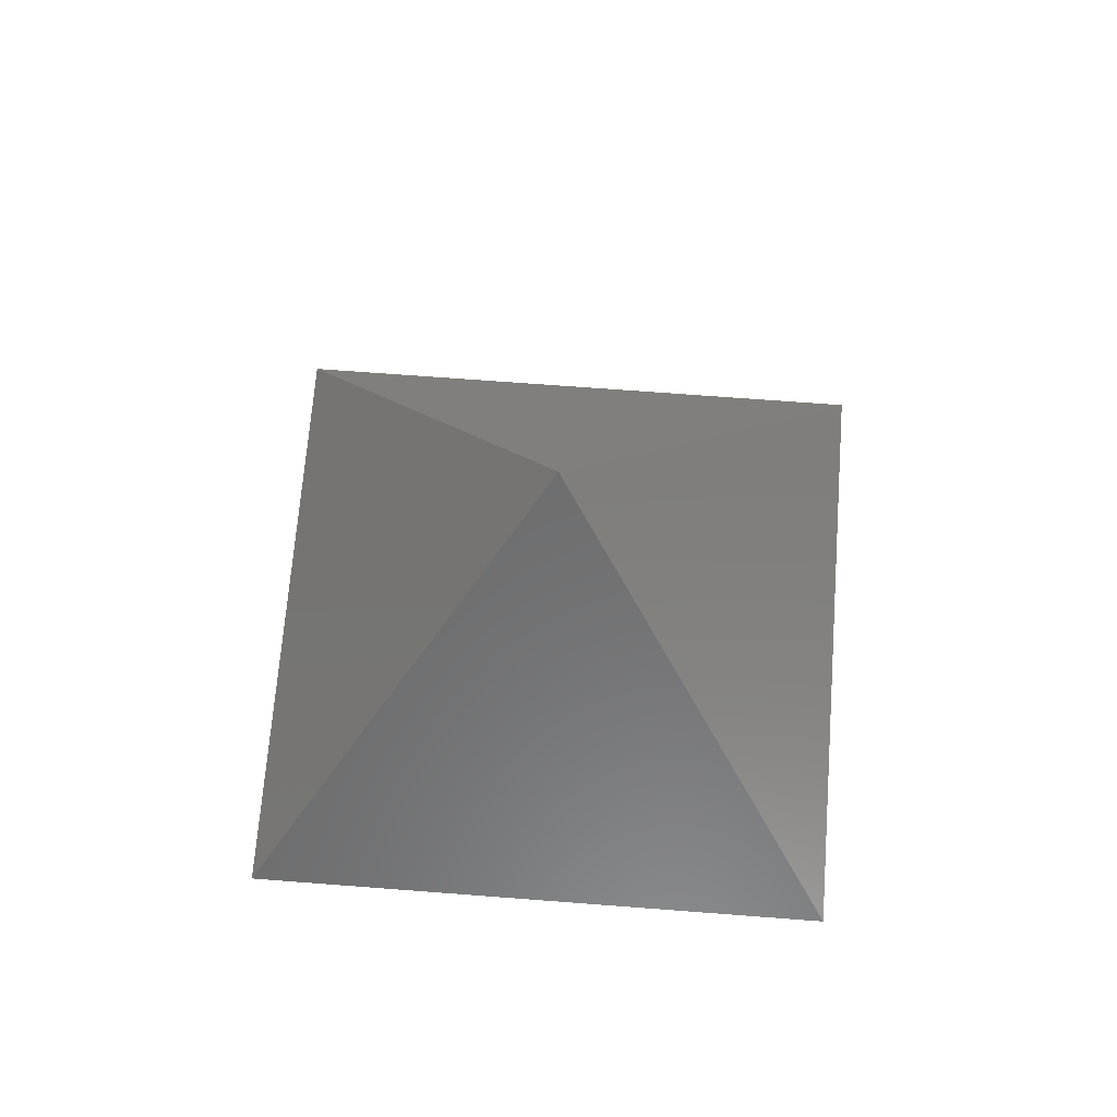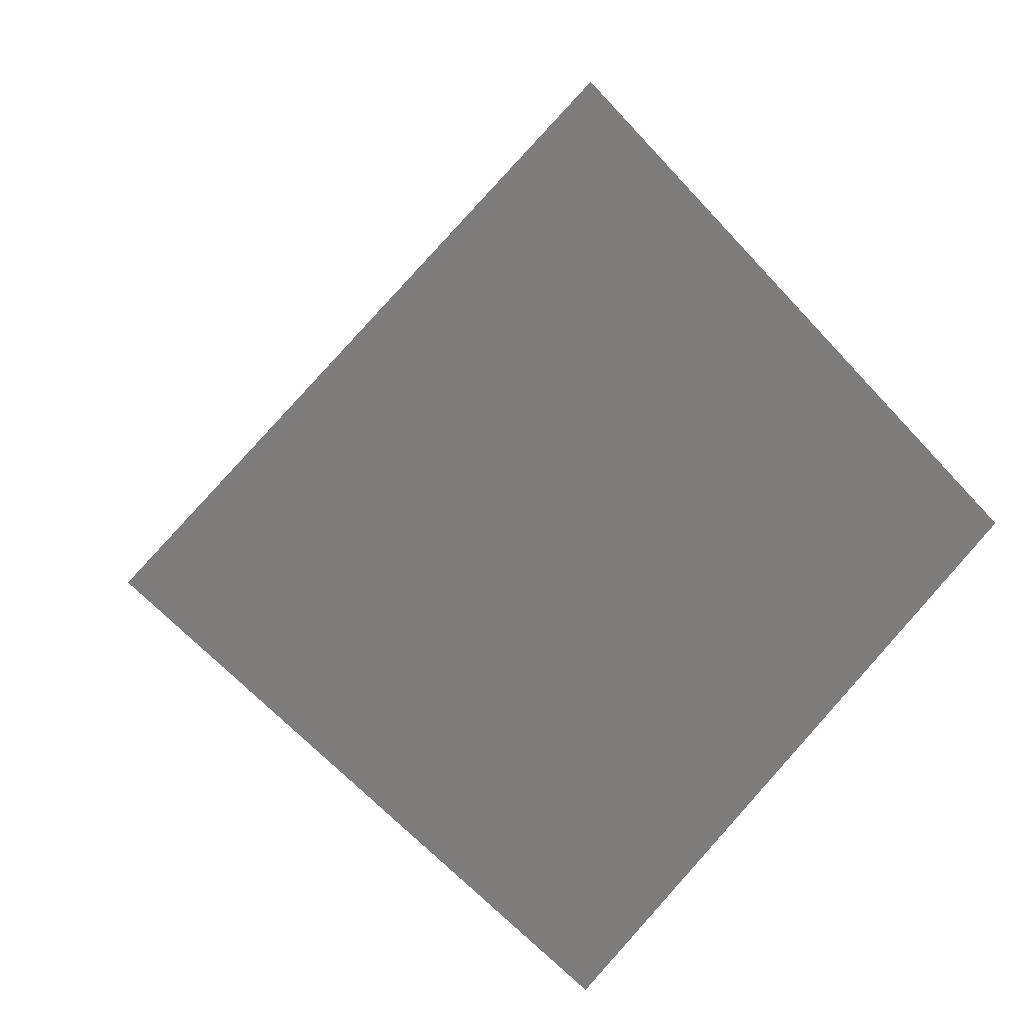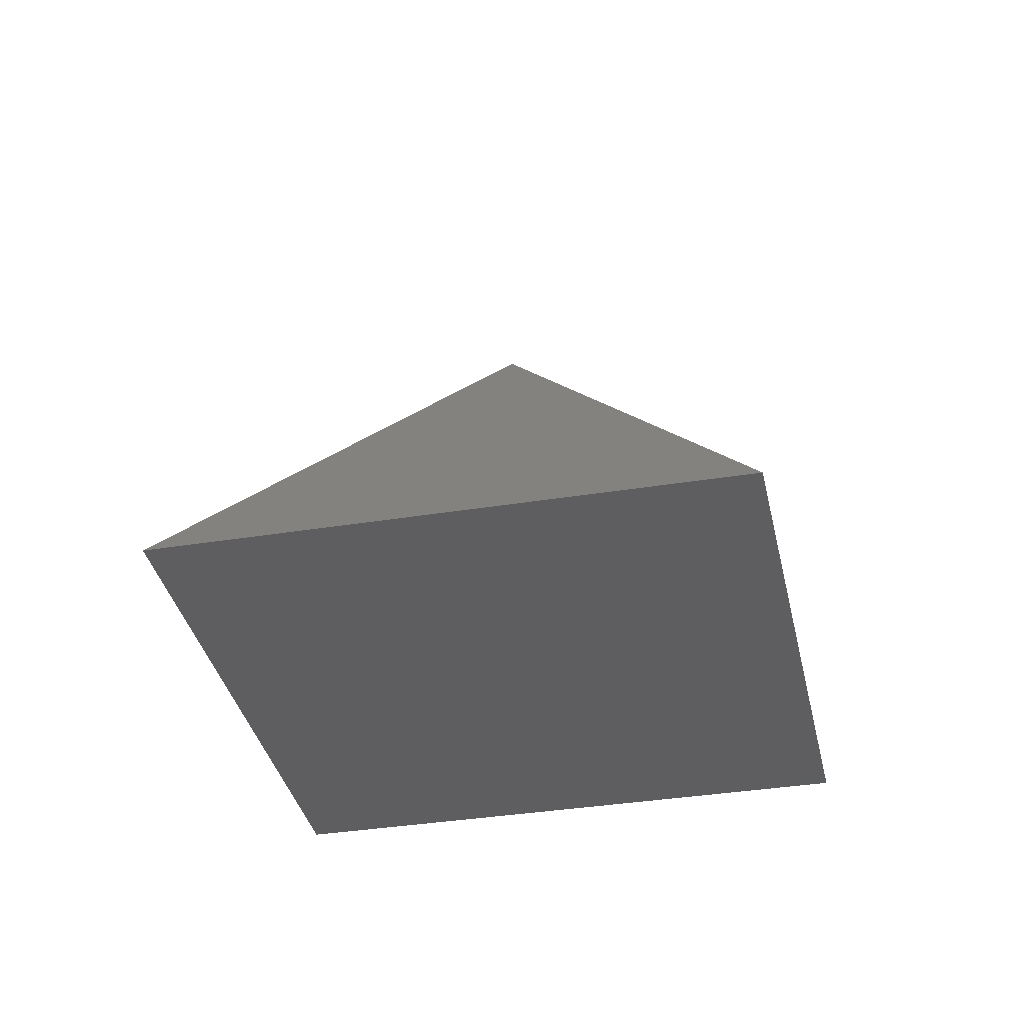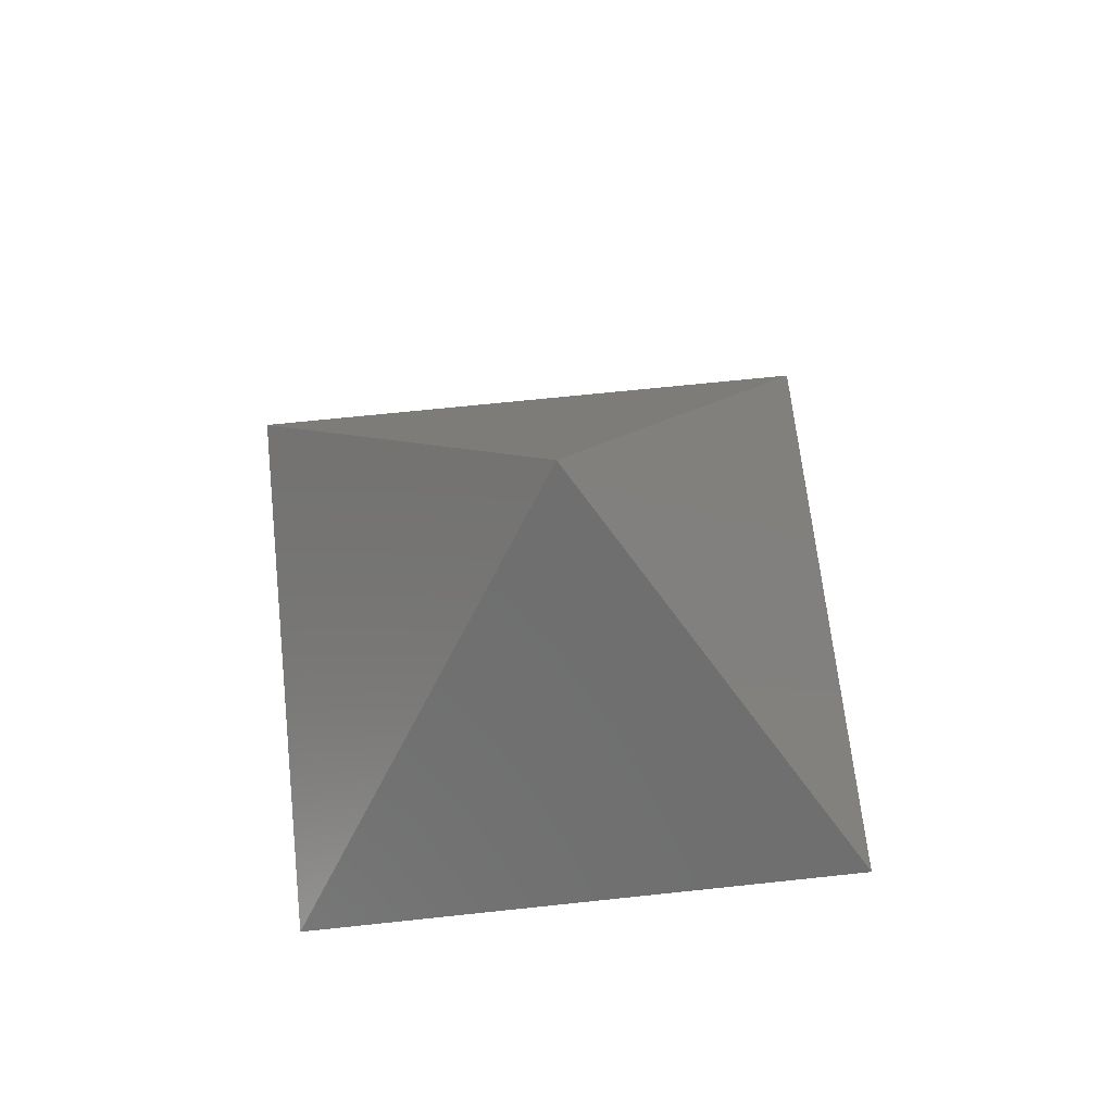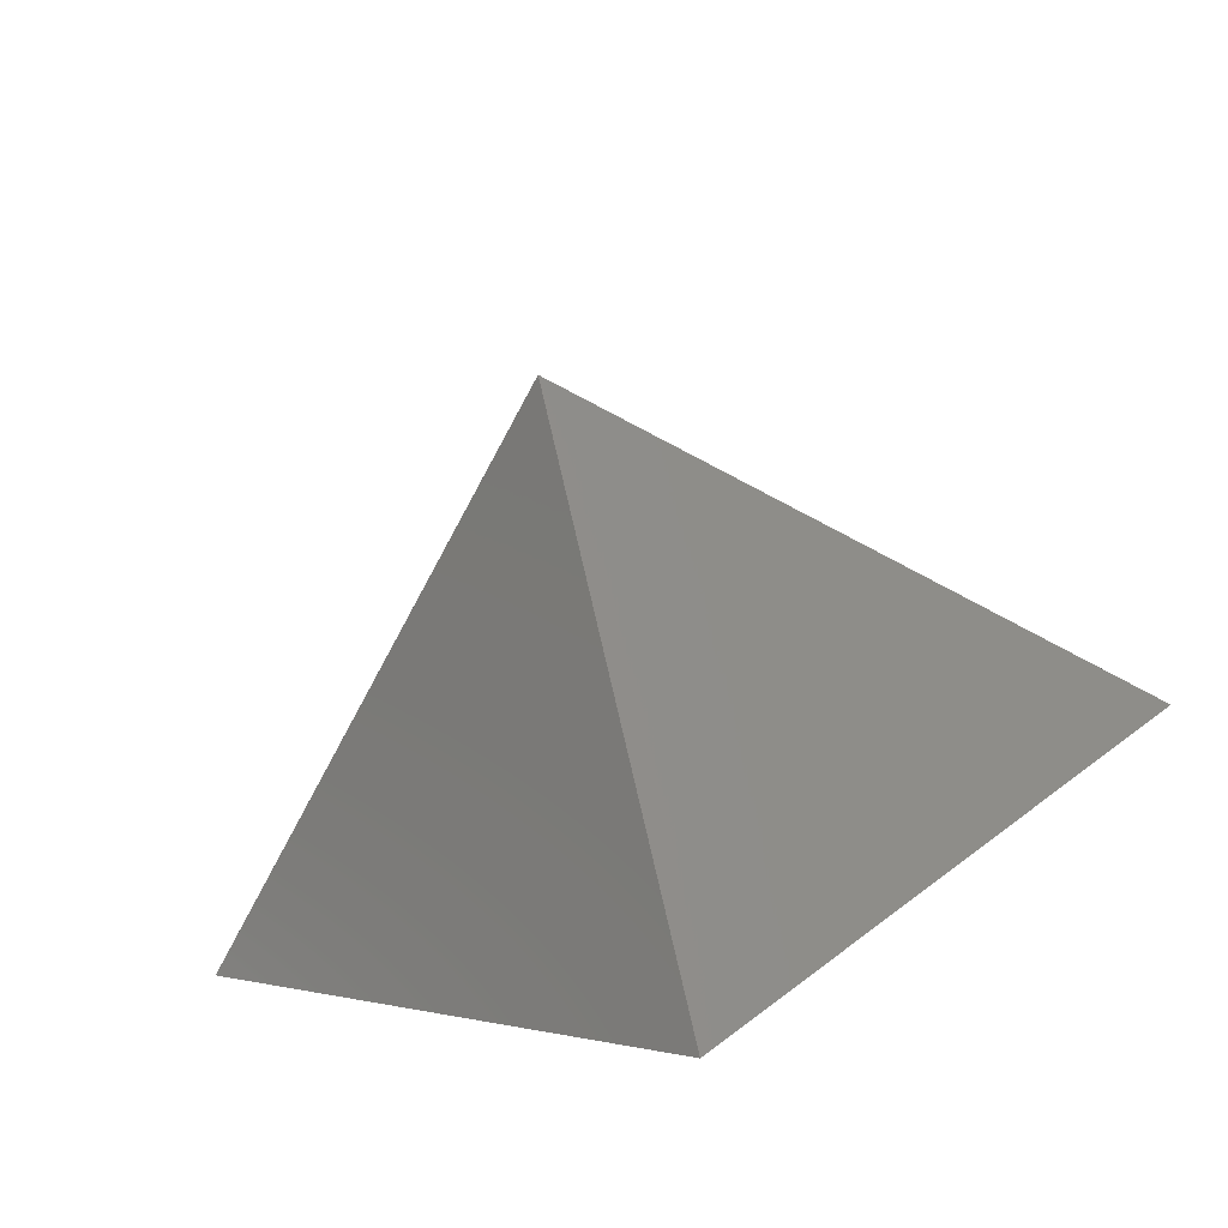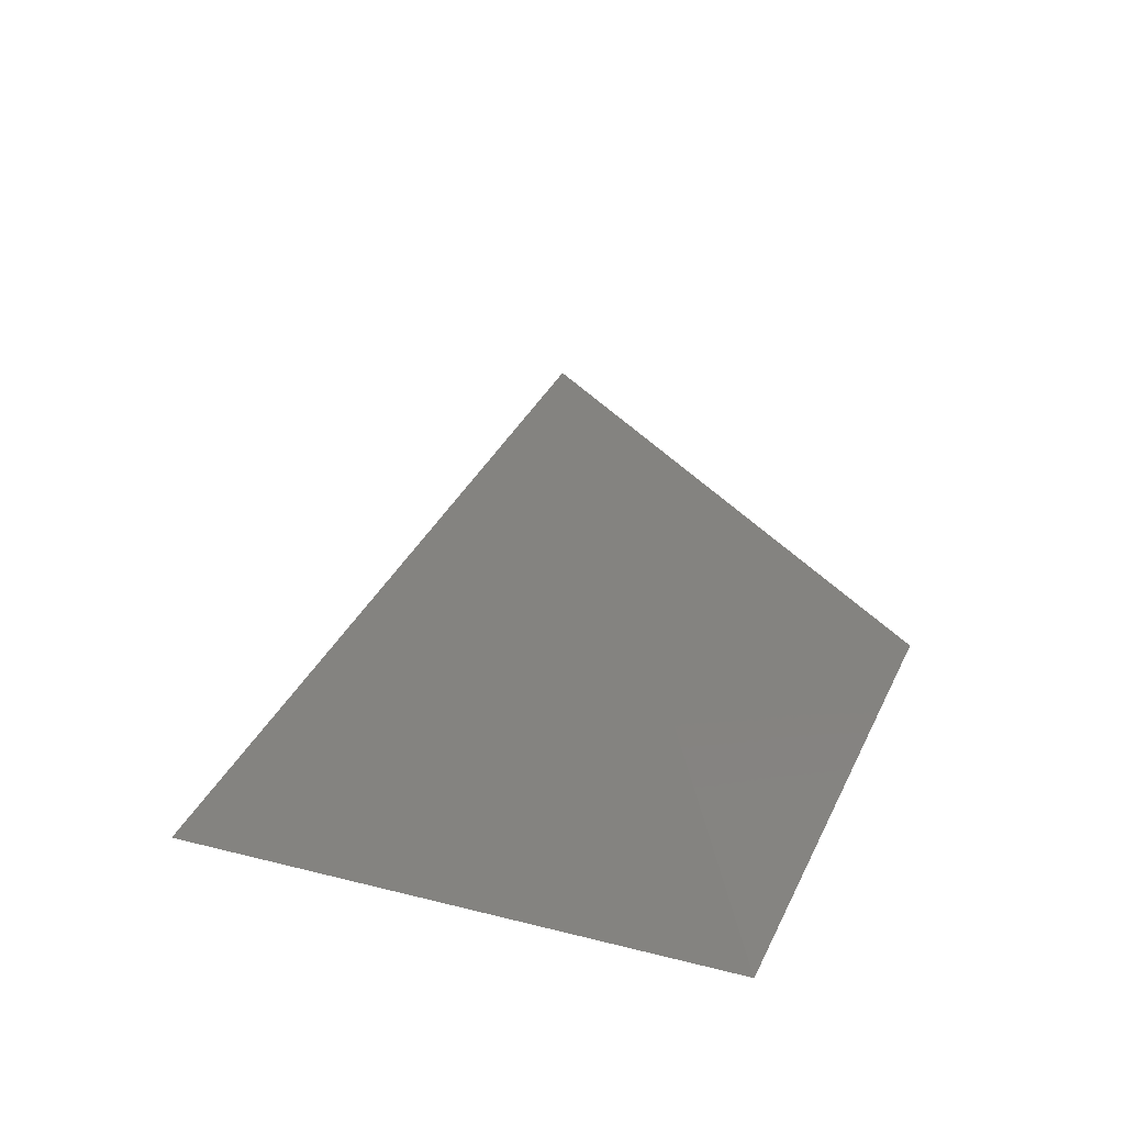
<metadata>
{"format":"stl","ext":"stl","renderer":"f3d","projection":"perspective","resolution":1024,"background":"white","views":[{"elev":67.6,"azim":49.4,"up":"+Y"},{"elev":10.3,"azim":-19.2,"up":"+Z"},{"elev":-35.8,"azim":57.1,"up":"+Y"},{"elev":64.8,"azim":38.8,"up":"+Y"},{"elev":-73.1,"azim":-163.1,"up":"+Z"},{"elev":30.8,"azim":-24.4,"up":"+Y"}]}
</metadata>
<code>
# stl→obj: 6 verts, 12 faces
v 1.68 0.335 1.8
v 1.68 0.185 1.95
v 1.83 0.185 1.8
v 1.68 0.185 1.65
v 1.53 0.185 1.8
v 1.68 0.185 1.8
f 1 2 1
f 2 3 1
f 1 3 1
f 3 4 1
f 1 4 1
f 4 5 1
f 1 5 1
f 5 2 1
f 3 2 6
f 4 3 6
f 5 4 6
f 2 5 6

</code>
